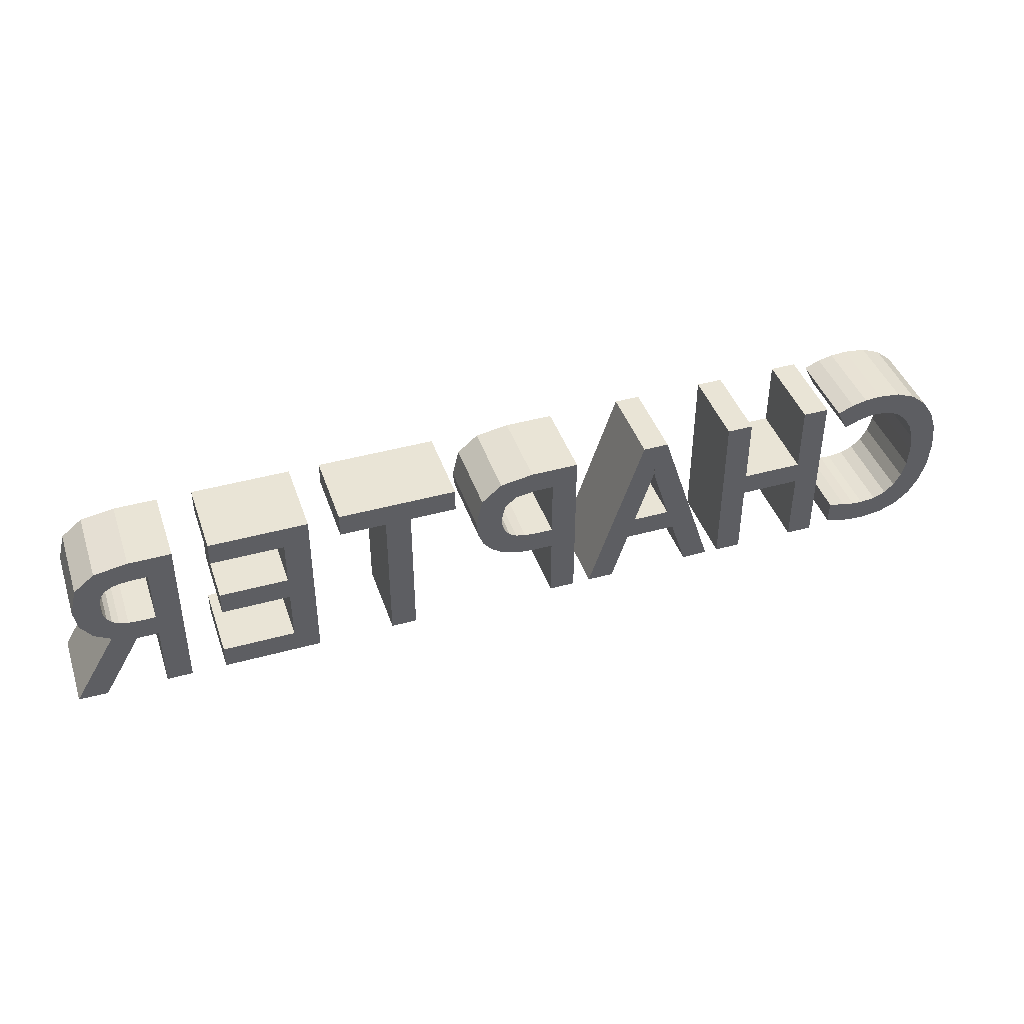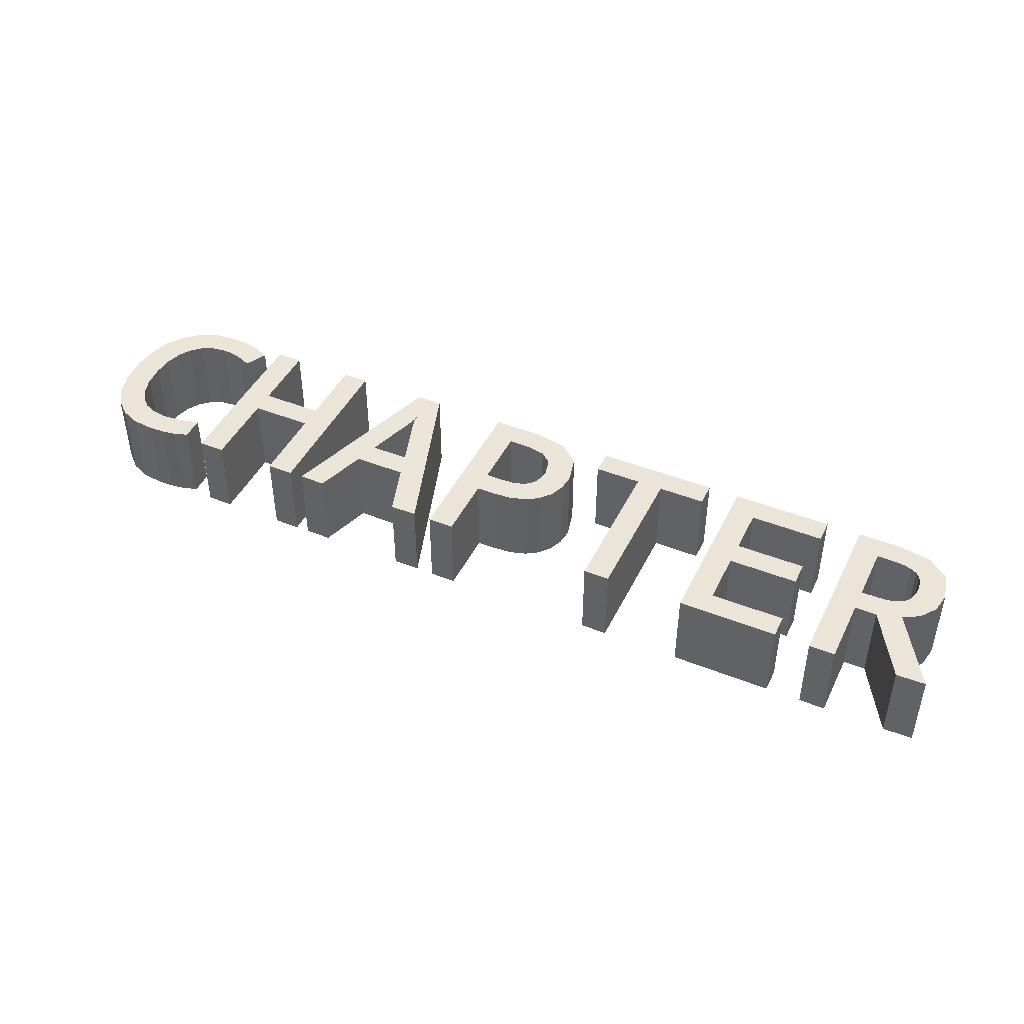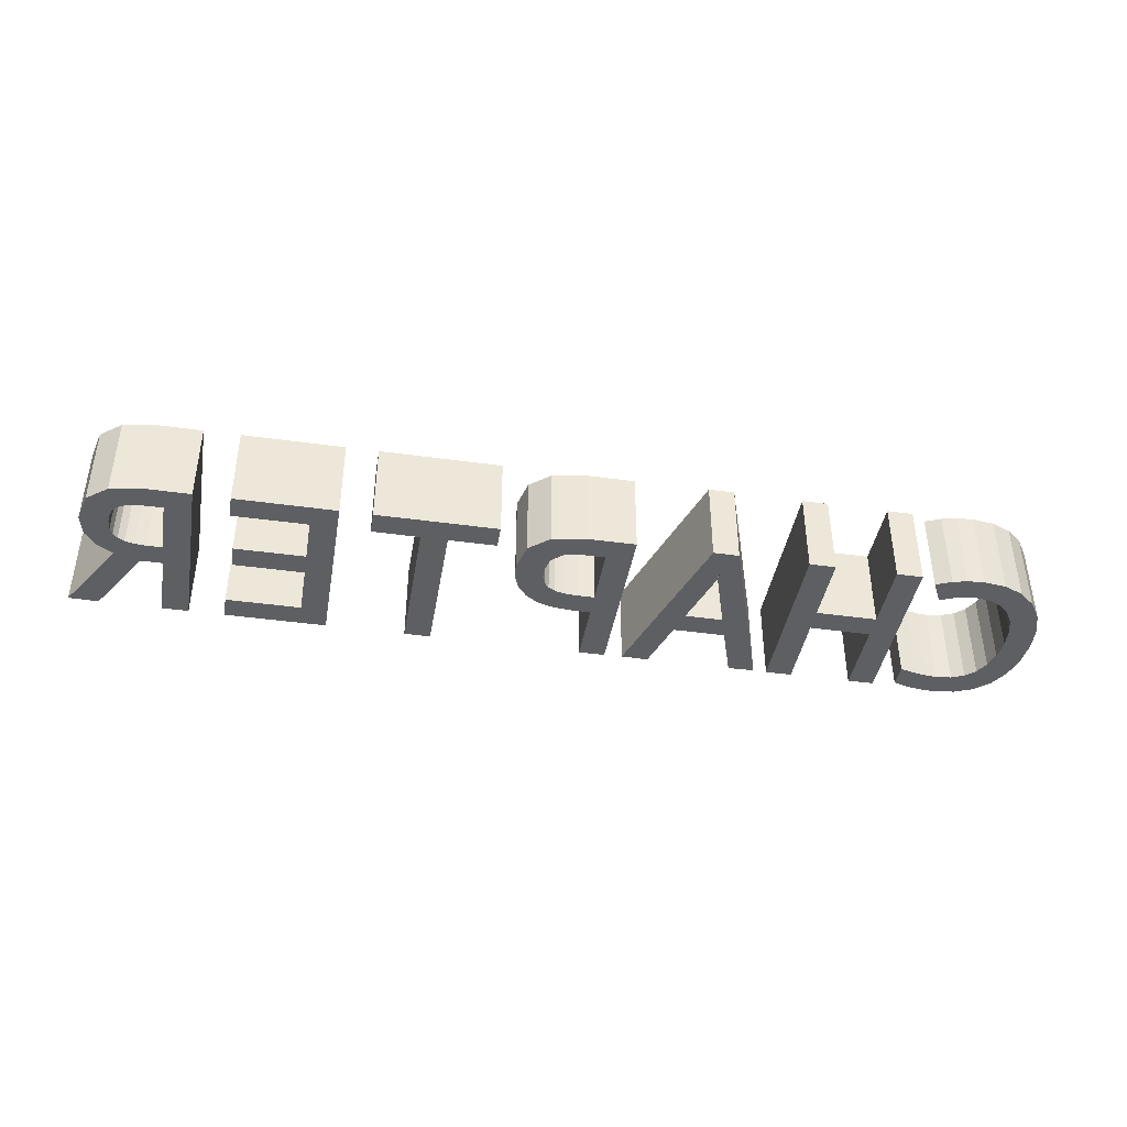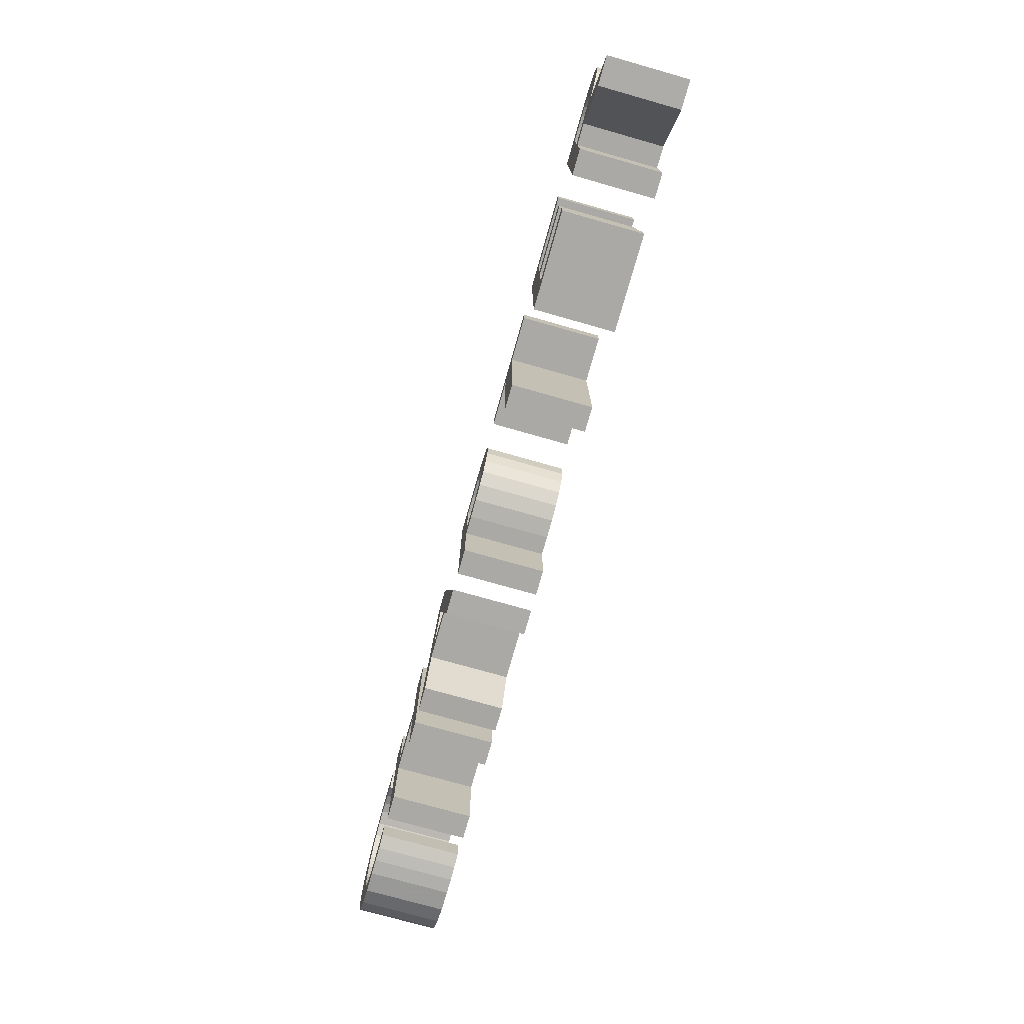
<metadata>
{"format":"obj","ext":"obj","renderer":"f3d","projection":"perspective","resolution":1024,"background":"white","views":[{"elev":42.4,"azim":161.6,"up":"+Y"},{"elev":44.5,"azim":25.0,"up":"+Z"},{"elev":-41.3,"azim":170.4,"up":"+Z"},{"elev":-75.3,"azim":74.2,"up":"+Y"}]}
</metadata>
<code>
o obj_0
v 33.95 		0.459 		0
v 34.07 		1.577 		0
v -32.65 		-6.664 		0
v 33.62 		-0.409 		0
v 33.08 		-1.047 		0
v 33.08 		-1.047 		10
v 33.62 		-0.409 		10
v 33.96 		2.665 		0
v -65.4 		-10.18 		0
v -65.4 		-10.18 		10
v -48.77 		-3.564 		10
v -48.77 		-0.721 		10
v -63.94 		-9.921 		10
v 33.63 		3.498 		0
v 35.51 		-2.641 		10
v 36.9 		-0.753 		10
v -35.56 		2.633 		0
v -35.56 		2.633 		10
v -12.26 		1.536 		0
v -63.94 		-9.921 		0
v -12.26 		1.536 		10
v -37.31 		7.719 		0
v -34.23 		7.719 		0
v -35.24 		1.529 		0
v -13.07 		4.918 		0
v -13.07 		4.918 		10
v 33.1 		4.097 		0
v -35.24 		1.529 		10
v 37.36 		1.706 		0
v -15.54 		6.975 		0
v -15.54 		6.975 		10
v -59.23 		-12.8 		0
v -59.23 		-12.8 		10
v 34.04 		6.996 		0
v 36.54 		5.003 		0
v -56.11 		-12.8 		0
v -56.11 		-12.8 		10
v -15.67 		0.183 		0
v -36.12 		2.132 		0
v -36.12 		2.132 		10
v -35.77 		3.409 		0
v 33.52 		-3.75 		10
v -35.69 		3.757 		0
v -33.49 		-3.87 		10
v -38.87 		-6.664 		10
v -65.21 		-12.99 		0
v -65.21 		-12.99 		10
v 38.88 		-12.71 		10
v -35.78 		4.271 		0
v 35.36 		-12.8 		10
v 36.9 		-0.753 		0
v 35.51 		-2.641 		0
v 33.52 		-3.75 		0
v -38.02 		-3.869 		10
v -35.84 		3.666 		0
v -15.67 		0.183 		10
v 32.32 		4.52 		10
v 31.22 		4.784 		10
v -35.9 		2.922 		0
v -35.9 		2.922 		10
v 38.88 		-12.71 		0
v 35.36 		-12.8 		0
v -63.55 		-12.72 		0
v 27.97 		4.876 		10
v -63.55 		-12.72 		10
v -35.77 		3.409 		10
v -45.63 		7.639 		0
v -48.77 		7.639 		0
v -40.87 		-12.8 		10
v 29.8 		4.876 		10
v -48.77 		-3.564 		0
v -43.99 		-12.75 		10
v 32.32 		4.52 		0
v -48.77 		-0.721 		0
v 30.02 		7.639 		10
v 24.85 		7.639 		10
v -45.63 		-12.8 		10
v -35.69 		3.757 		10
v 31.22 		4.784 		0
v -38.87 		-6.664 		0
v -48.77 		-12.8 		10
v -33.49 		-3.87 		0
v -61.89 		-12.21 		0
v -61.89 		-12.21 		10
v 20.63 		7.639 		10
v -35.78 		4.271 		10
v 20.63 		4.796 		10
v 27.97 		4.876 		0
v -35.84 		3.666 		10
v 27.97 		-4.624 		10
v -38.02 		-3.869 		0
v -15.55 		1.357 		0
v 30.6 		-4.624 		10
v -15.55 		1.357 		10
v 27.97 		-1.861 		10
v 29.8 		4.876 		0
v -16.02 		3.321 		0
v -16.02 		3.321 		10
v -40.87 		-12.8 		0
v -45.63 		7.639 		10
v 27.97 		-12.8 		10
v -43.99 		-12.75 		0
v 24.85 		7.639 		0
v 30.02 		7.639 		0
v -45.63 		-12.8 		0
v -3.969 		-12.8 		0
v -48.77 		-12.8 		0
v -3.969 		-12.8 		10
v 20.63 		7.639 		0
v 20.63 		4.796 		0
v -0.846 		-12.8 		0
v -0.846 		-12.8 		10
v 24.85 		-12.8 		10
v 30.6 		-4.624 		0
v 27.97 		-4.624 		0
v -66.64 		5.074 		10
v 27.97 		-1.861 		0
v -66.64 		5.074 		0
v -68.38 		4.846 		10
v -68.38 		4.846 		0
v 27.97 		-12.8 		0
v 24.85 		-12.8 		0
v -15.78 		-4.342 		0
v -15.78 		-4.342 		10
v -69.85 		4.172 		10
v -69.85 		4.172 		0
v 29.86 		-1.861 		10
v 31.23 		-1.766 		10
v 29.86 		-1.861 		0
v -14.27 		-3.372 		0
v -14.27 		-3.372 		10
v 32.3 		-1.49 		10
v -71.07 		3.045 		0
v 31.23 		-1.766 		0
v -71.07 		3.045 		10
v -13.15 		-2.036 		0
v -13.15 		-2.036 		10
v 32.3 		-1.49 		0
v -66.66 		7.92 		0
v -66.66 		7.92 		10
v -12.48 		-0.401 		0
v -12.48 		-0.401 		10
v 20.11 		-3.564 		10
v 20.11 		-0.721 		10
v -16.03 		-0.753 		0
v -16.03 		-0.753 		10
v 20.63 		-12.8 		10
v 20.63 		-9.981 		10
v -72 		1.508 		0
v -72 		1.508 		10
v 20.11 		-0.721 		0
v 11.71 		-0.721 		10
v 20.11 		-3.564 		0
v 11.71 		-3.564 		10
v -69.33 		7.605 		0
v -69.33 		7.605 		10
v -19.52 		7.639 		0
v 11.71 		-9.981 		10
v 20.63 		-9.981 		0
v -19.52 		7.639 		10
v 20.63 		-12.8 		0
v 11.71 		4.796 		10
v -25.33 		7.639 		0
v -25.33 		7.639 		10
v 11.71 		-3.564 		0
v 11.71 		-0.721 		0
v 8.591 		-12.8 		10
v 11.71 		4.796 		0
v 11.71 		-9.981 		0
v 8.591 		7.639 		10
v -71.62 		6.651 		0
v -71.62 		6.651 		10
v 8.591 		-12.8 		0
v 4.814 		7.639 		10
v -73.52 		5.06 		0
v -73.52 		5.06 		10
v -22.21 		4.876 		10
v 4.814 		4.796 		10
v -22.21 		4.876 		0
v -74.91 		2.947 		0
v -74.91 		2.947 		10
v -0.846 		4.796 		10
v -3.969 		4.796 		10
v -17.4 		4.471 		10
v -75.74 		0.403 		0
v 8.591 		7.639 		0
v -17.4 		4.471 		0
v -75.74 		0.403 		10
v -9.649 		7.639 		10
v -9.649 		4.796 		10
v 4.814 		7.639 		0
v -19.83 		4.876 		10
v 4.814 		4.796 		0
v -19.83 		4.876 		0
v -72.56 		-0.366 		10
v -0.846 		4.796 		0
v -72.56 		-0.366 		0
v -3.969 		4.796 		0
v -72.75 		-2.584 		10
v -72.75 		-2.584 		0
v -9.649 		4.796 		0
v -9.649 		7.639 		0
v -62.37 		3.929 		0
v -72.57 		-4.924 		10
v -62.37 		3.929 		10
v -72.57 		-4.924 		0
v -63.99 		4.62 		10
v -25.33 		-12.8 		0
v -63.99 		4.62 		0
v -25.33 		-12.8 		10
v -72.04 		-6.838 		10
v -22.21 		-12.8 		0
v -22.21 		-12.8 		10
v -72.04 		-6.838 		0
v -65.32 		4.961 		0
v -59.23 		7.639 		0
v -56.11 		7.639 		0
v -65.32 		4.961 		10
v -19.91 		-5.104 		10
v -19.91 		-5.104 		0
v -64.69 		7.786 		0
v -62.9 		7.381 		0
v -61.03 		6.584 		0
v -56.11 		7.639 		10
v -59.23 		7.639 		10
v -17.67 		-4.916 		0
v -17.67 		-4.916 		10
v -56.11 		-0.721 		0
v -64.69 		7.786 		10
v -76.01 		-2.561 		0
v -76.01 		-2.561 		10
v -61.03 		6.584 		10
v -62.9 		7.381 		10
v -56.11 		-3.564 		0
v -75.76 		-5.636 		0
v -75.76 		-5.636 		10
v -56.11 		-0.721 		10
v -71.17 		-8.331 		10
v -71.17 		-8.331 		0
v -69.99 		-9.399 		0
v -69.99 		-9.399 		10
v -56.11 		-3.564 		10
v -61.93 		-9.446 		0
v -68.49 		-10.04 		0
v -68.49 		-10.04 		10
v -75 		-8.224 		0
v -75 		-8.224 		10
v -61.93 		-9.446 		10
v -66.64 		-10.26 		0
v -66.64 		-10.26 		10
v -73.72 		-10.32 		0
v -73.72 		-10.32 		10
v -22.21 		-2.341 		0
v -20.24 		-2.341 		0
v -71.95 		-11.86 		0
v -71.95 		-11.86 		10
v -18.66 		-2.237 		0
v -69.72 		-12.78 		0
v -69.72 		-12.78 		10
v -17.45 		-1.934 		0
v -16.61 		-1.448 		0
v -22.21 		-5.104 		0
v -22.21 		-5.104 		10
v -22.21 		-2.341 		10
v -20.24 		-2.341 		10
v -27.5 		-12.75 		0
v -30.69 		-12.8 		0
v -18.66 		-2.237 		10
v -17.45 		-1.934 		10
v -16.61 		-1.448 		10
v -27.5 		-12.75 		10
v -30.69 		-12.8 		10
v -32.65 		-6.664 		10
v -67.08 		-13.09 		0
v 33.95 		0.459 		10
v 34.07 		1.577 		10
v -34.23 		7.719 		10
v 33.96 		2.665 		10
v -37.31 		7.719 		10
v 33.63 		3.498 		10
v -67.08 		-13.09 		10
v 33.1 		4.097 		10
v 37.36 		1.706 		10
v 34.04 		6.996 		10
v 36.54 		5.003 		10
v -48.77 		7.639 		10
g group_0_15277357
f 4 5 6
f 4 6 7
f 35 29 8
f 1 4 7
f 142 19 21
f 13 20 9
f 13 9 10
f 14 35 8
f 2 8 29
f 23 49 22
f 49 55 22
f 19 25 26
f 19 26 21
f 17 24 28
f 17 28 18
f 1 2 29
f 25 30 31
f 25 31 26
f 17 23 24
f 82 24 23
f 14 27 35
f 35 27 34
f 24 44 28
f 36 37 33
f 36 33 32
f 41 43 17
f 23 17 43
f 4 52 5
f 15 16 7
f 7 6 15
f 43 49 23
f 44 54 45
f 15 6 42
f 48 42 50
f 52 4 51
f 53 5 52
f 4 1 51
f 29 51 1
f 59 39 22
f 39 91 22
f 55 59 22
f 40 39 60
f 59 60 39
f 53 61 62
f 41 59 55
f 18 66 17
f 41 17 66
f 63 65 47
f 63 47 46
f 88 117 103
f 70 58 75
f 57 284 58
f 41 66 60
f 41 60 59
f 279 72 54
f 40 279 54
f 45 54 72
f 69 45 72
f 43 41 66
f 43 66 78
f 234 37 36
f 79 34 73
f 73 34 27
f 75 76 64
f 75 64 70
f 286 12 100
f 12 11 100
f 77 100 11
f 77 11 81
f 3 80 82
f 49 43 78
f 49 78 86
f 266 3 82
f 49 86 89
f 49 89 55
f 83 84 65
f 83 65 63
f 91 82 80
f 99 102 80
f 92 38 56
f 92 56 94
f 93 127 90
f 55 89 66
f 55 66 41
f 96 104 79
f 97 92 94
f 97 94 98
f 80 102 91
f 102 22 91
f 103 104 88
f 96 88 104
f 34 79 104
f 110 168 109
f 107 71 105
f 67 105 71
f 67 71 74
f 67 74 68
f 76 113 95
f 90 95 113
f 101 90 113
f 111 112 108
f 111 108 106
f 117 129 115
f 118 116 119
f 118 119 120
f 53 42 48
f 53 48 61
f 182 112 111
f 68 74 12
f 68 12 286
f 121 122 115
f 117 115 122
f 122 103 117
f 95 64 76
f 120 119 125
f 120 125 126
f 11 71 107
f 11 107 81
f 95 90 127
f 105 77 81
f 105 81 107
f 114 115 129
f 130 131 124
f 130 124 123
f 57 73 27
f 128 127 93
f 93 42 128
f 134 114 129
f 133 126 125
f 133 125 135
f 136 137 131
f 136 131 130
f 73 57 58
f 73 58 79
f 138 53 134
f 279 102 72
f 128 42 132
f 50 42 93
f 229 139 140
f 141 142 137
f 141 137 136
f 70 96 58
f 79 58 96
f 142 141 19
f 143 144 152
f 99 69 72
f 99 72 102
f 114 134 53
f 5 53 138
f 62 114 53
f 45 80 3
f 149 133 135
f 149 135 150
f 146 56 145
f 38 145 56
f 151 153 165
f 152 154 143
f 156 140 155
f 139 155 140
f 54 44 82
f 160 31 157
f 30 157 31
f 34 104 75
f 152 170 154
f 162 170 152
f 158 154 167
f 155 171 156
f 24 82 44
f 157 163 164
f 157 164 160
f 165 166 151
f 167 147 158
f 148 158 147
f 104 103 76
f 104 76 75
f 149 150 195
f 80 45 99
f 173 186 165
f 169 173 165
f 166 165 186
f 168 166 186
f 103 122 76
f 167 154 170
f 87 85 162
f 170 162 85
f 171 172 156
f 99 45 69
f 171 175 176
f 171 176 172
f 82 91 54
f 159 161 169
f 173 169 161
f 175 180 181
f 175 181 176
f 108 182 183
f 91 39 54
f 40 54 39
f 186 109 168
f 180 185 188
f 180 188 181
f 187 97 184
f 98 184 97
f 100 77 105
f 100 105 67
f 190 183 189
f 174 189 183
f 174 183 182
f 174 182 178
f 187 184 192
f 187 192 194
f 193 196 191
f 96 70 64
f 96 64 88
f 194 192 177
f 194 177 179
f 195 197 149
f 110 109 85
f 110 85 87
f 106 198 111
f 196 111 198
f 197 195 199
f 197 199 200
f 109 186 85
f 202 191 198
f 201 202 198
f 196 198 191
f 56 142 94
f 21 94 142
f 200 199 204
f 200 204 206
f 76 122 113
f 203 205 207
f 203 207 209
f 206 204 211
f 206 211 214
f 212 213 210
f 212 210 208
f 228 217 224
f 185 230 188
f 184 98 31
f 26 31 98
f 94 21 98
f 26 98 21
f 97 19 92
f 19 141 92
f 112 182 108
f 215 221 209
f 121 101 113
f 121 113 122
f 19 97 25
f 30 25 97
f 97 187 30
f 228 216 217
f 33 242 225
f 93 90 115
f 93 115 114
f 209 207 218
f 209 218 215
f 207 205 233
f 232 233 205
f 223 203 222
f 203 209 222
f 221 222 209
f 118 139 215
f 115 90 101
f 115 101 121
f 33 225 216
f 230 231 188
f 203 223 205
f 233 229 207
f 218 207 229
f 231 230 235
f 231 235 236
f 93 114 62
f 93 62 50
f 71 234 228
f 71 228 74
f 116 118 218
f 215 218 118
f 235 247 236
f 117 88 95
f 64 95 88
f 224 225 237
f 239 214 238
f 211 238 214
f 32 216 234
f 228 234 216
f 130 145 136
f 123 261 130
f 145 38 136
f 141 136 38
f 38 92 141
f 95 127 117
f 129 117 127
f 240 239 238
f 240 238 241
f 12 237 242
f 12 242 11
f 20 243 83
f 217 216 225
f 217 225 224
f 134 129 127
f 134 127 128
f 244 240 241
f 244 241 245
f 237 225 242
f 37 242 33
f 138 134 128
f 138 128 132
f 235 246 247
f 84 248 13
f 232 205 223
f 5 138 132
f 246 252 247
f 194 179 157
f 194 157 187
f 223 222 233
f 223 233 232
f 249 244 245
f 249 245 250
f 163 157 179
f 30 187 157
f 246 251 252
f 234 36 32
f 23 266 82
f 222 221 229
f 222 229 233
f 252 251 255
f 221 139 229
f 250 10 249
f 9 249 10
f 46 9 63
f 9 20 63
f 83 63 20
f 224 237 228
f 142 56 137
f 56 146 137
f 131 137 146
f 146 270 131
f 124 131 270
f 252 255 256
f 257 220 254
f 216 32 33
f 258 259 256
f 258 256 255
f 120 139 118
f 47 65 10
f 13 10 65
f 84 13 65
f 219 220 227
f 226 227 220
f 260 226 257
f 237 12 228
f 74 228 12
f 126 155 120
f 221 215 139
f 226 123 227
f 124 227 123
f 229 140 218
f 261 123 260
f 220 262 254
f 253 254 262
f 133 171 126
f 210 164 208
f 163 208 164
f 119 116 140
f 218 140 116
f 234 71 242
f 11 242 71
f 160 164 177
f 160 177 192
f 192 184 160
f 160 184 31
f 220 257 226
f 226 260 123
f 145 130 261
f 125 119 156
f 140 156 119
f 219 263 262
f 219 262 220
f 139 120 155
f 171 155 126
f 185 180 149
f 234 242 37
f 135 125 172
f 156 172 125
f 254 253 264
f 254 264 265
f 262 208 253
f 212 208 262
f 208 163 253
f 179 253 163
f 243 248 84
f 243 84 83
f 3 266 267
f 257 254 265
f 257 265 268
f 175 133 180
f 171 133 175
f 149 180 133
f 185 149 197
f 260 257 268
f 260 268 269
f 243 20 13
f 243 13 248
f 176 135 172
f 188 231 195
f 176 181 135
f 200 230 197
f 261 260 269
f 261 269 270
f 150 135 181
f 181 188 150
f 264 263 265
f 195 150 188
f 185 197 230
f 235 230 206
f 214 235 206
f 270 146 261
f 145 261 146
f 199 195 231
f 204 199 231
f 213 212 263
f 262 263 212
f 263 219 265
f 200 206 230
f 231 236 204
f 211 204 236
f 211 236 247
f 253 179 264
f 177 264 179
f 240 255 239
f 238 211 247
f 235 214 246
f 255 251 239
f 244 258 240
f 268 265 219
f 219 227 268
f 269 268 227
f 247 252 238
f 214 239 246
f 251 246 239
f 46 274 249
f 23 277 266
f 3 267 272
f 3 272 273
f 255 240 258
f 274 258 244
f 244 249 274
f 9 46 249
f 252 256 238
f 241 238 256
f 271 272 267
f 271 267 266
f 227 124 269
f 270 269 124
f 7 16 275
f 3 273 45
f 256 259 241
f 16 283 275
f 23 22 279
f 23 279 277
f 278 276 283
f 276 275 283
f 263 264 210
f 164 210 264
f 177 164 264
f 213 263 210
f 274 281 259
f 274 259 258
f 280 278 285
f 283 285 278
f 245 241 259
f 259 281 245
f 250 245 281
f 281 47 250
f 10 250 47
f 274 46 281
f 47 281 46
f 22 102 279
f 285 284 282
f 57 282 284
f 280 285 282
f 75 58 284
f 29 283 16
f 100 67 68
f 100 68 286
f 132 42 6
f 29 35 283
f 273 272 271
f 273 271 44
f 271 277 44
f 45 273 44
f 271 266 277
f 283 35 285
f 35 34 284
f 35 284 285
f 86 277 279
f 75 284 34
f 1 7 275
f 2 1 275
f 2 275 276
f 78 18 277
f 28 44 277
f 8 2 276
f 8 276 278
f 78 277 86
f 14 8 278
f 14 278 280
f 66 18 78
f 18 28 277
f 27 14 280
f 27 280 282
f 27 282 57
f 62 61 48
f 62 48 50
f 86 279 89
f 60 89 279
f 40 60 279
f 53 52 15
f 53 15 42
f 51 16 15
f 51 15 52
f 153 143 165
f 66 89 60
f 16 51 29
f 151 144 143
f 151 143 153
f 152 144 151
f 5 132 6
f 148 147 161
f 148 161 159
f 143 154 165
f 151 166 152
f 165 154 158
f 165 158 169
f 162 152 166
f 162 166 168
f 186 173 167
f 159 169 158
f 159 158 148
f 173 161 167
f 147 167 161
f 168 110 162
f 87 162 110
f 186 170 85
f 167 170 186
f 193 191 174
f 193 174 178
f 191 202 174
f 108 183 106
f 198 106 183
f 182 111 196
f 198 183 190
f 198 190 201
f 196 193 182
f 178 182 193
f 202 189 174
f 202 201 190
f 202 190 189

</code>
